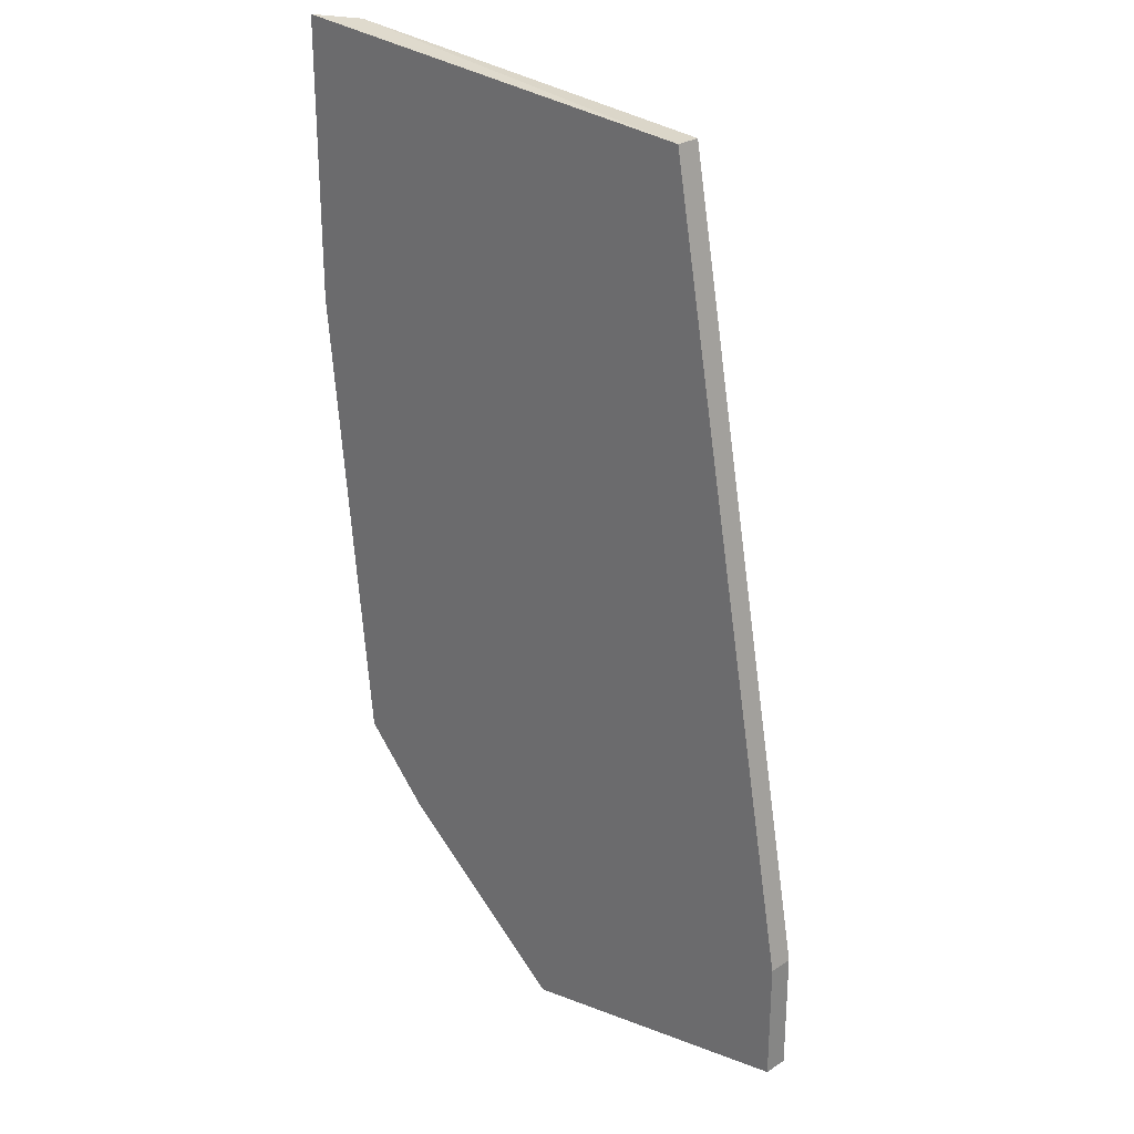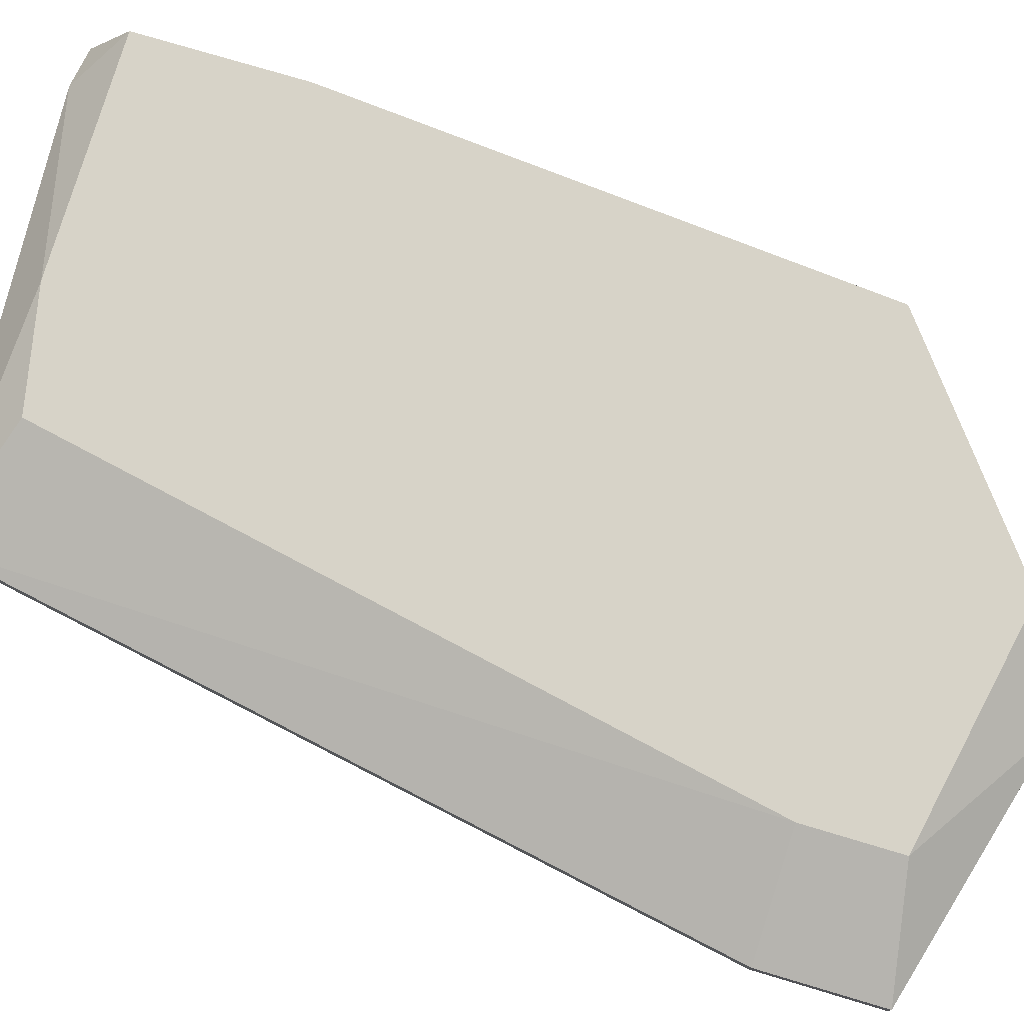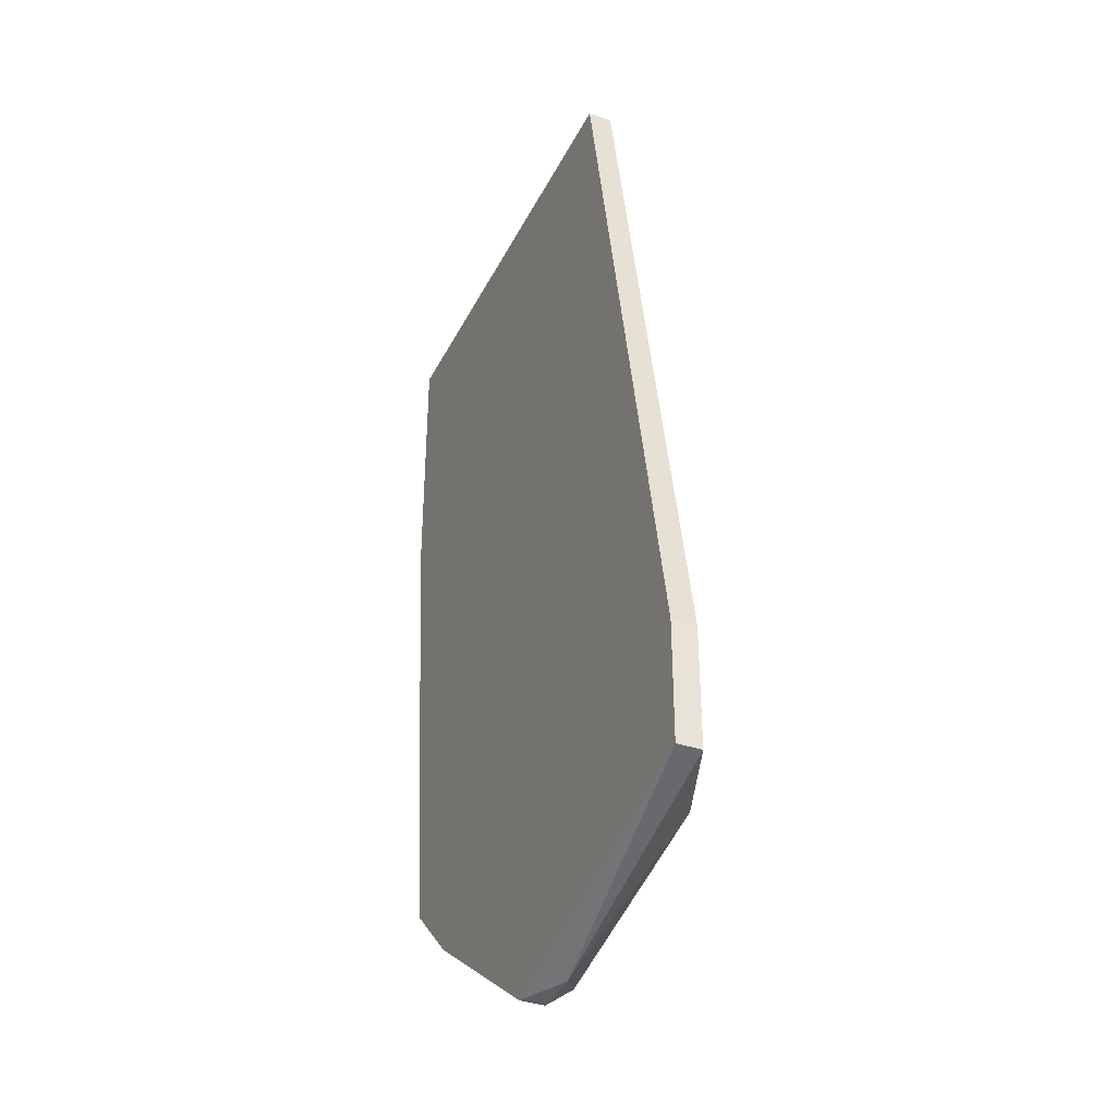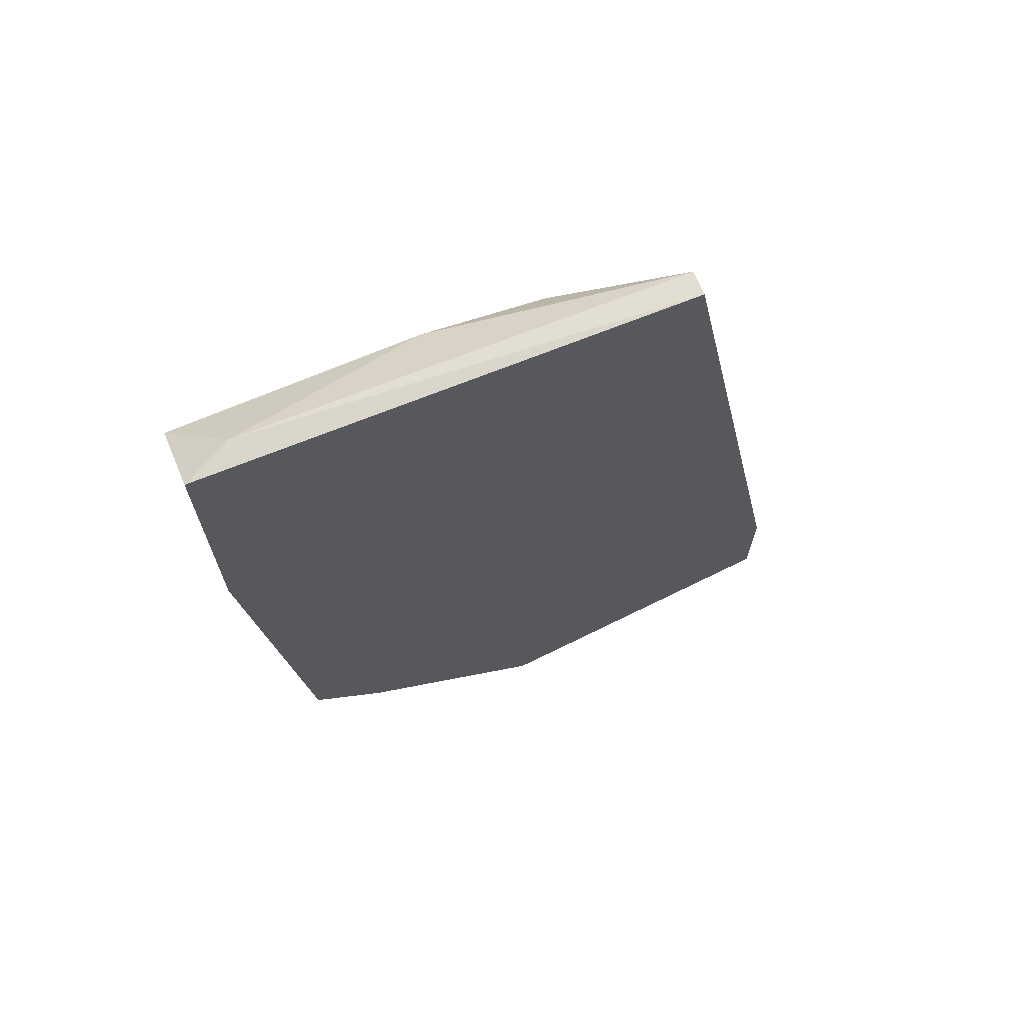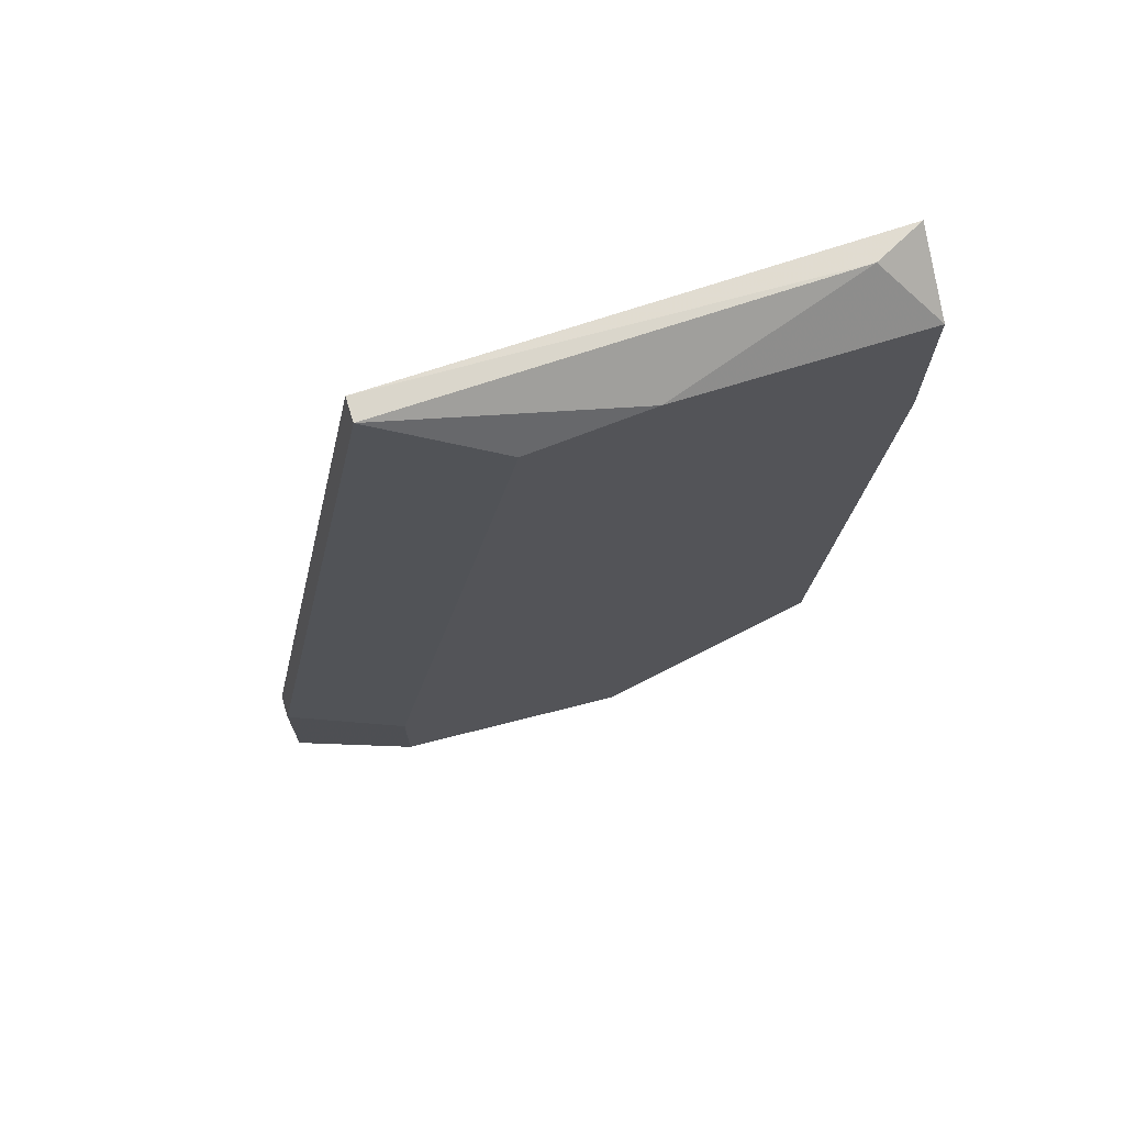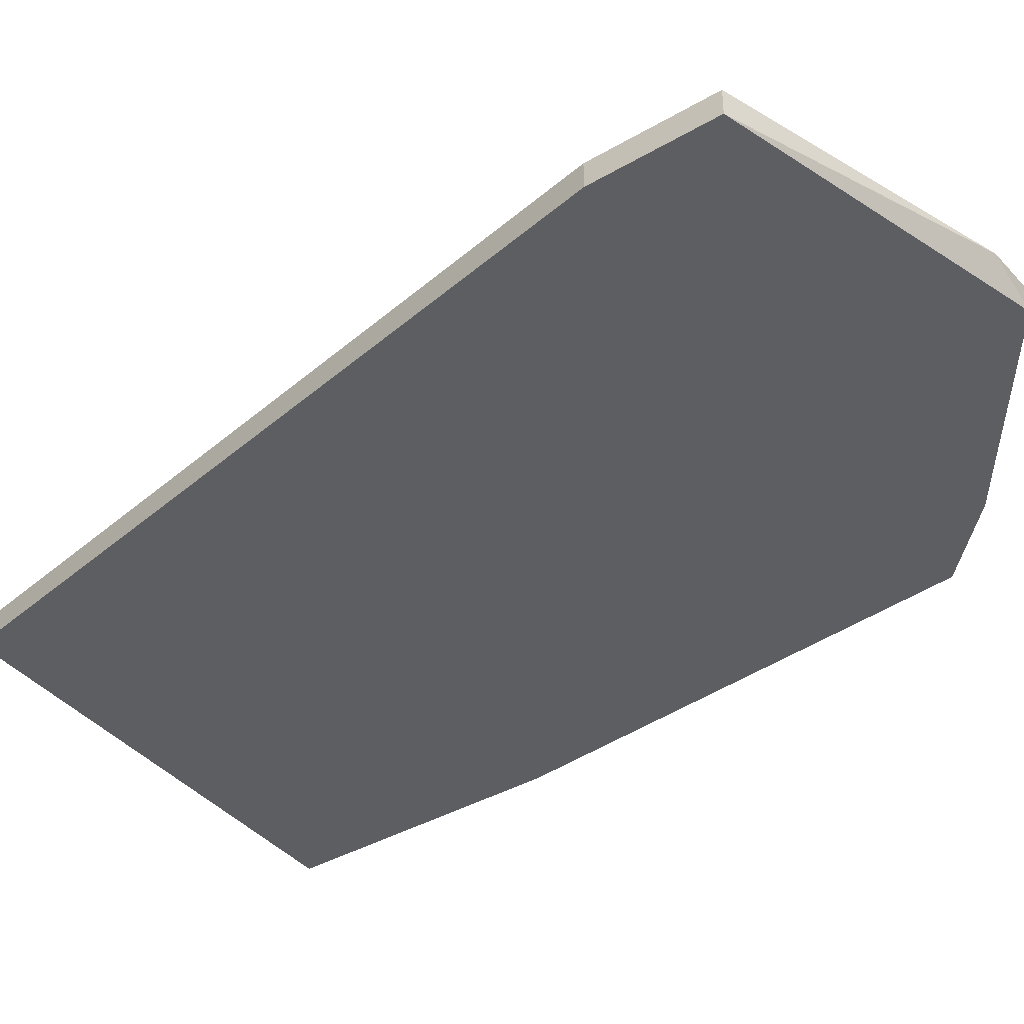
<metadata>
{"format":"obj","ext":"obj","renderer":"f3d","projection":"perspective","resolution":1024,"background":"white","views":[{"elev":27.2,"azim":45.5,"up":"+Z"},{"elev":77.0,"azim":106.6,"up":"+Y"},{"elev":-38.3,"azim":66.6,"up":"+Z"},{"elev":70.0,"azim":-23.0,"up":"+Z"},{"elev":71.9,"azim":162.9,"up":"+Z"},{"elev":-37.6,"azim":127.0,"up":"+Y"}]}
</metadata>
<code>
v -0.06119 0.01489 0.03078
v -0.06119 0.01332 0.03078
v -0.07529 0.01803 -0.02878
v -0.0847 0.01332 -0.02251
v -0.09253 0.01332 0.03235
v -0.09253 0.01332 0.01353
v -0.09253 0.01803 0.01824
v -0.09253 0.01803 0.02921
v -0.05962 0.01803 -0.02566
v -0.05962 0.01803 -0.01938
v -0.06903 0.01489 -0.03193
v -0.06903 0.01803 0.02764
v -0.05178 0.01489 -0.02722
v -0.05178 0.01489 -0.01938
v -0.05178 0.01332 -0.02722
v -0.05178 0.01332 -0.01938
v -0.07216 0.01489 -0.03193
v -0.07216 0.01332 -0.03193
v -0.0894 0.01489 0.03235
v -0.0894 0.01332 -0.01781
v -0.0894 0.01803 -0.01781
v -0.07686 0.01803 0.02921
f 2 15 16
f 21 12 9
f 5 4 15
f 12 21 8
f 14 1 2
f 5 15 2
f 4 21 17
f 21 4 20
f 4 5 20
f 21 9 3
f 17 21 3
f 5 8 6
f 21 20 6
f 20 5 6
f 15 4 18
f 4 17 18
f 1 14 10
f 12 1 10
f 9 12 10
f 14 9 10
f 9 14 13
f 14 15 13
f 8 5 19
f 2 1 19
f 5 2 19
f 8 21 7
f 21 6 7
f 6 8 7
f 1 12 22
f 12 8 22
f 8 19 22
f 19 1 22
f 3 9 11
f 17 3 11
f 15 18 11
f 18 17 11
f 9 13 11
f 13 15 11
f 15 14 16
f 14 2 16

</code>
